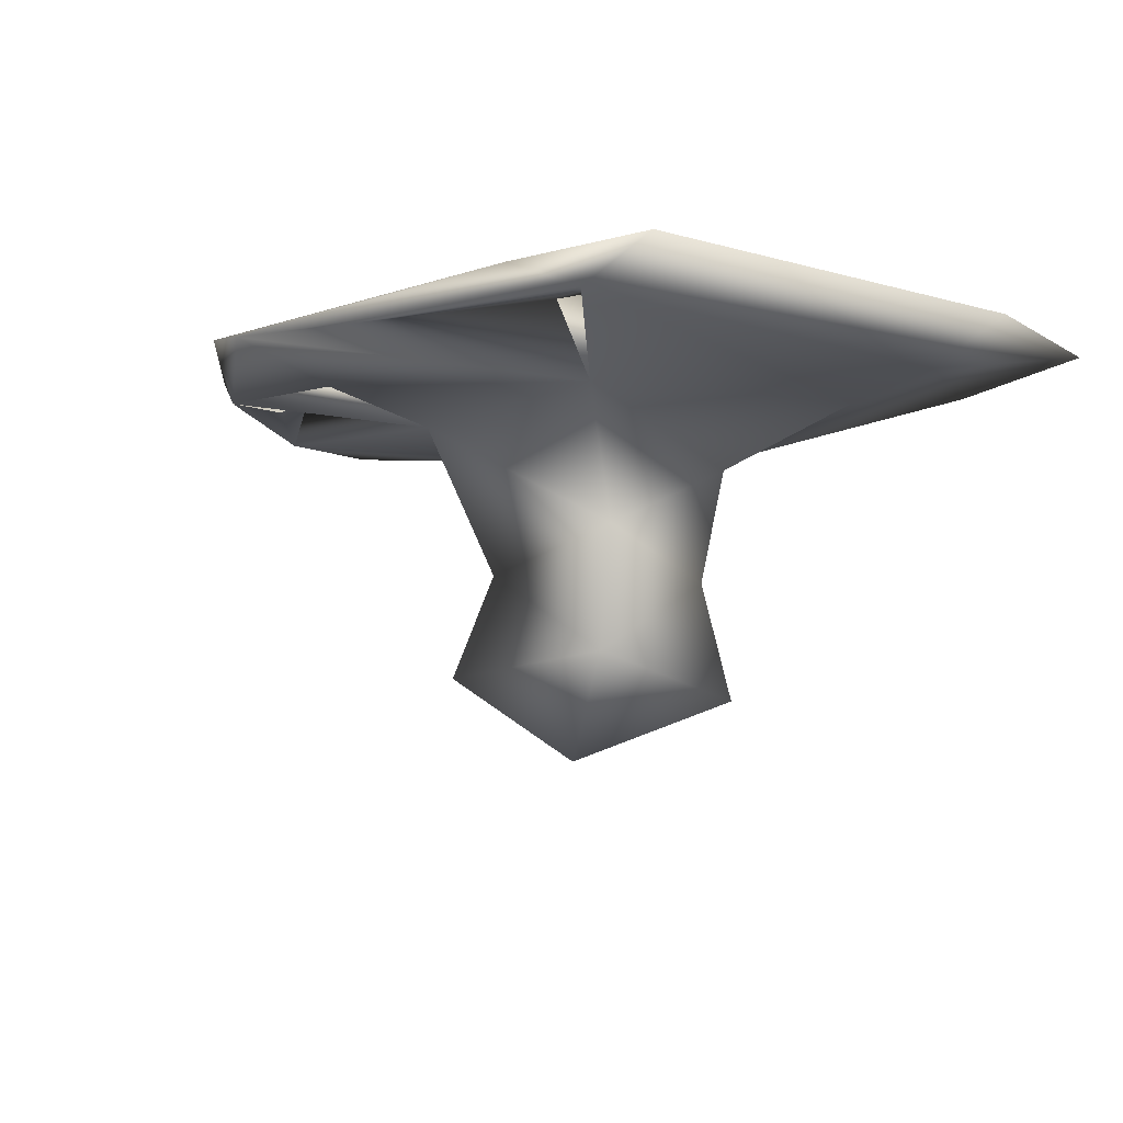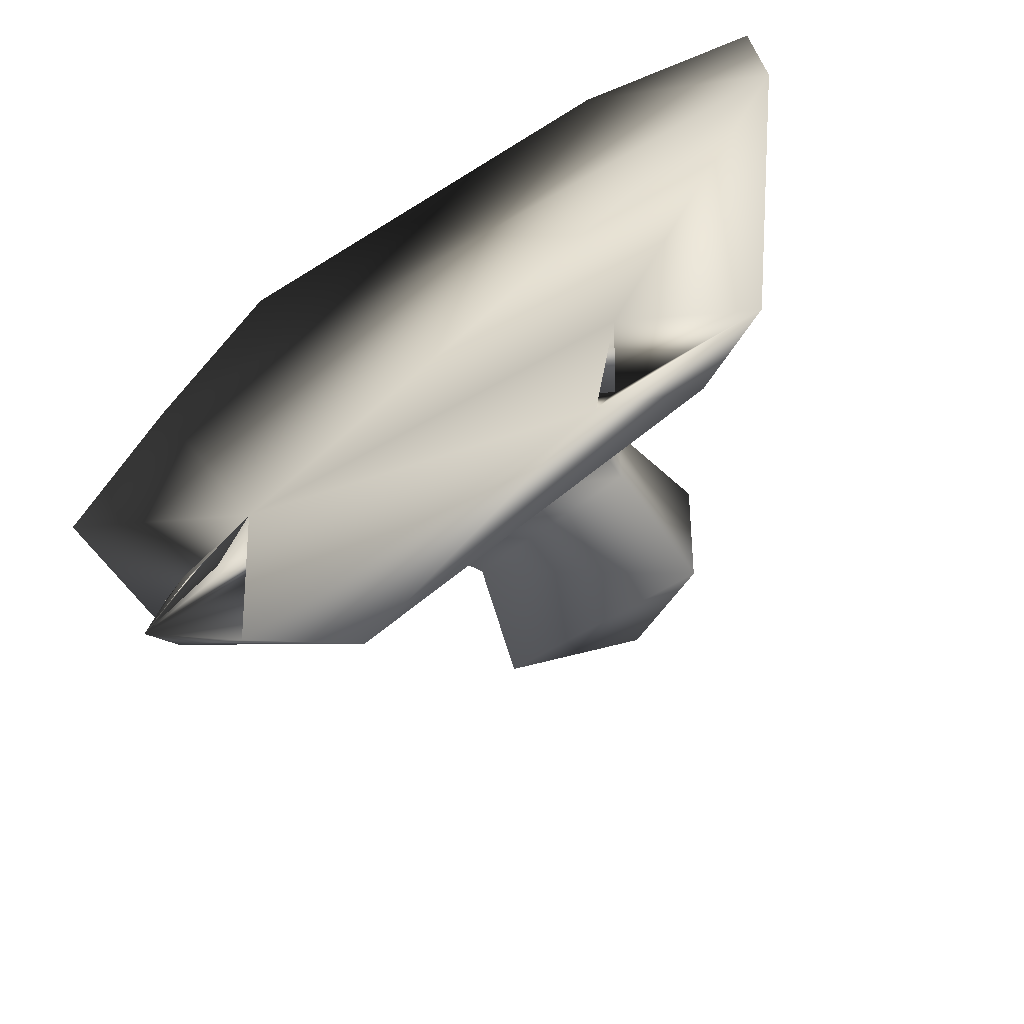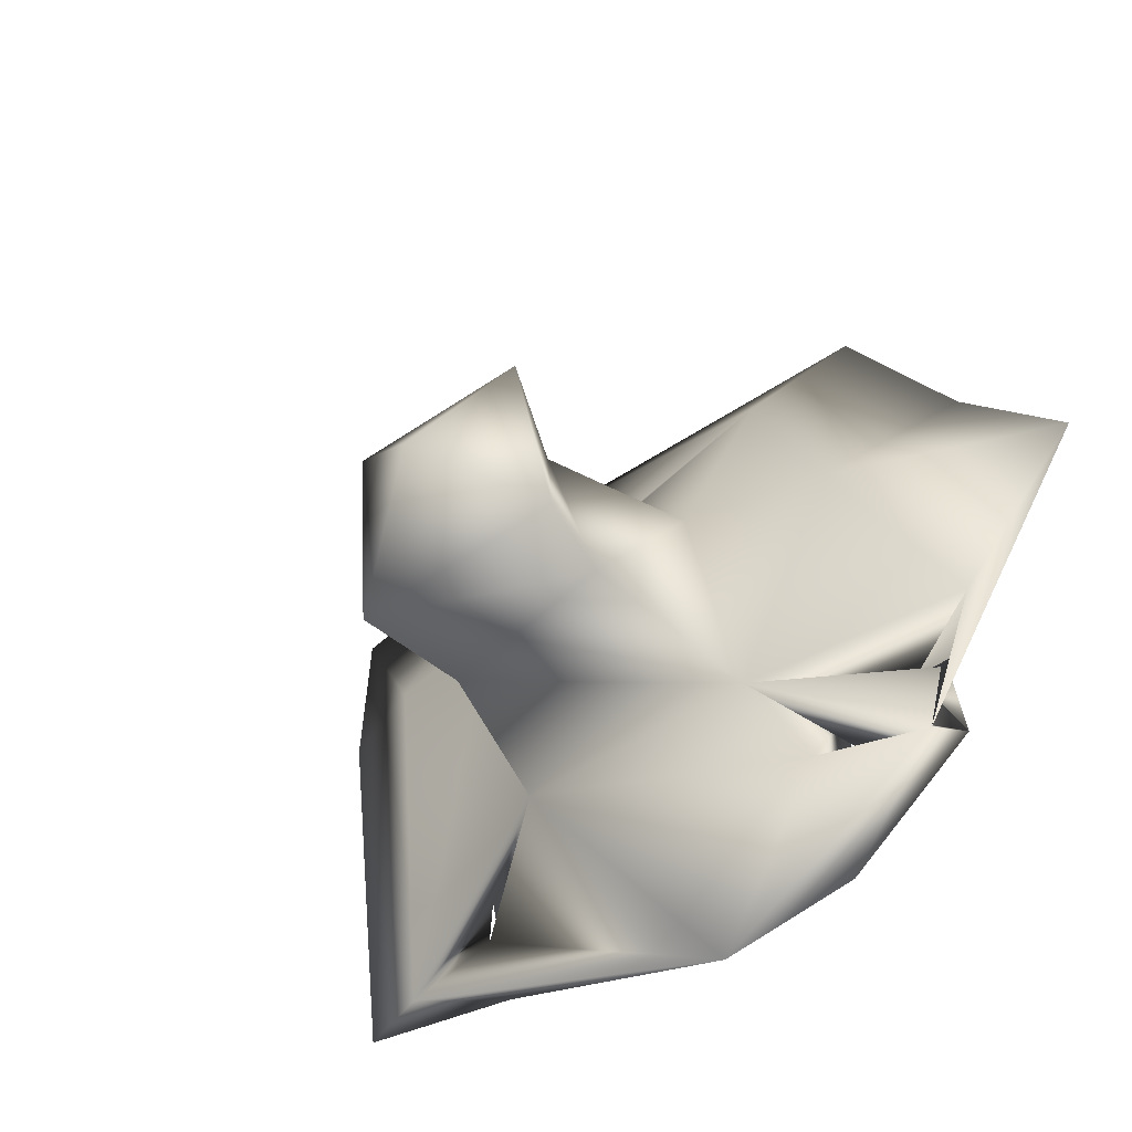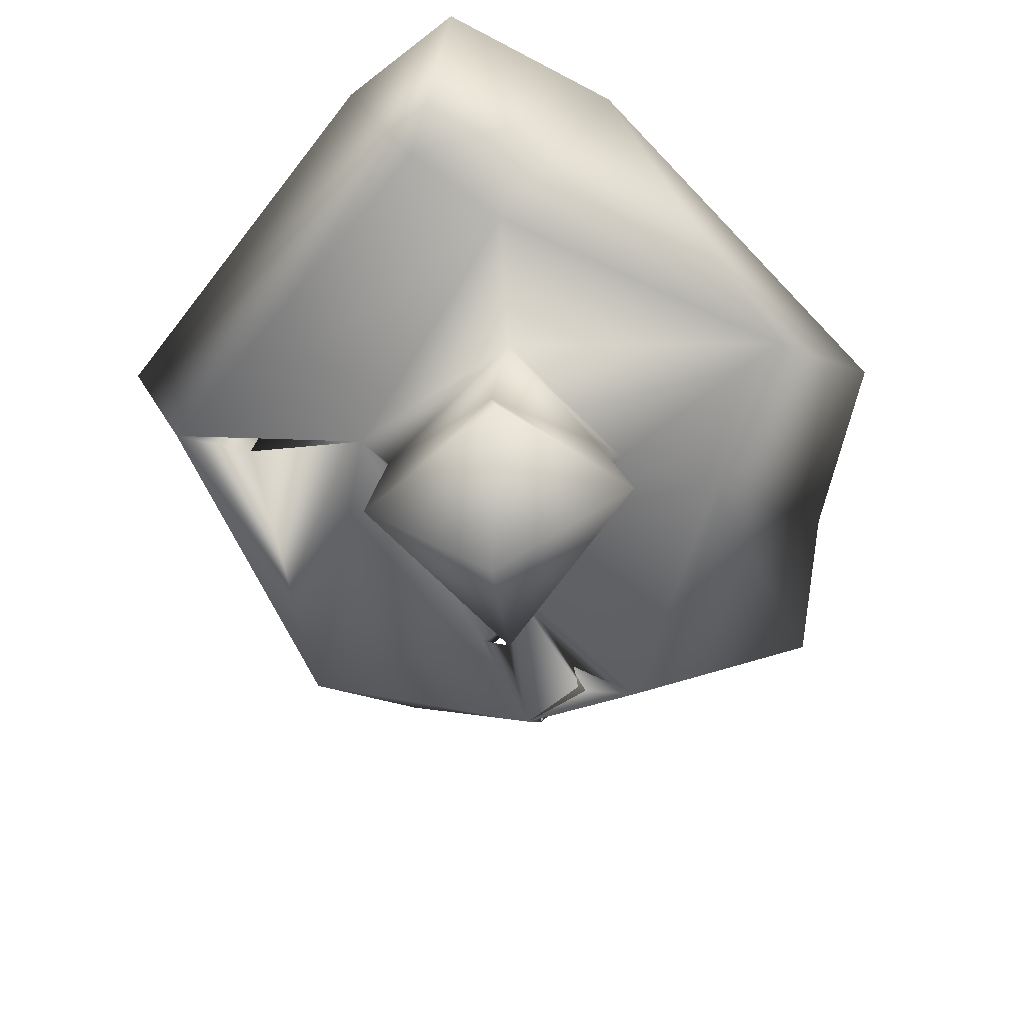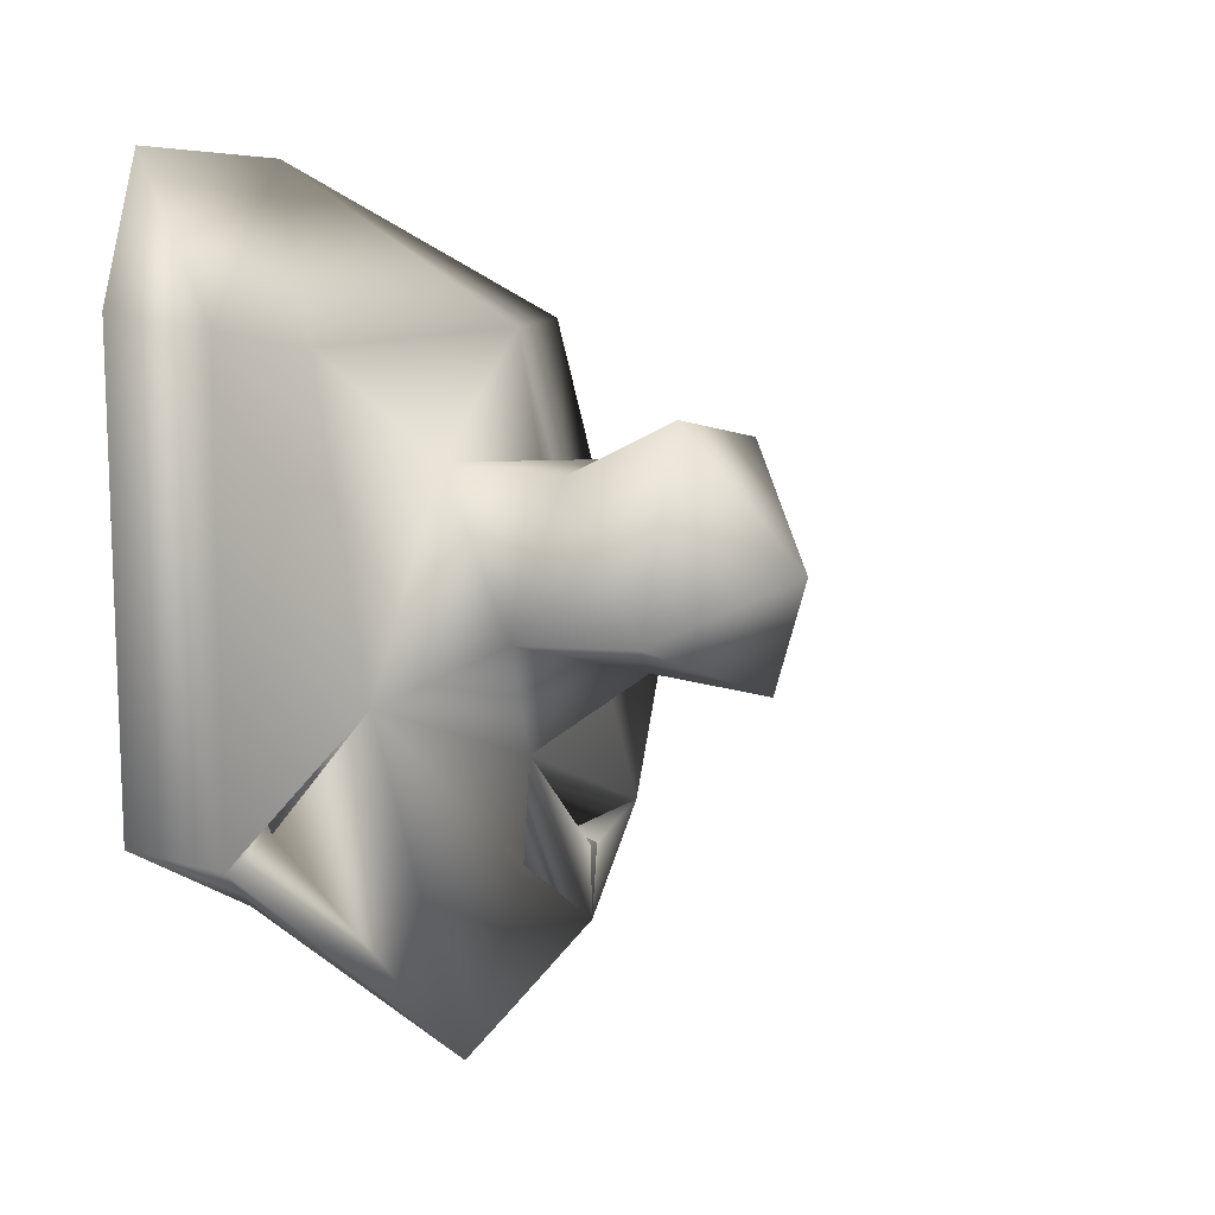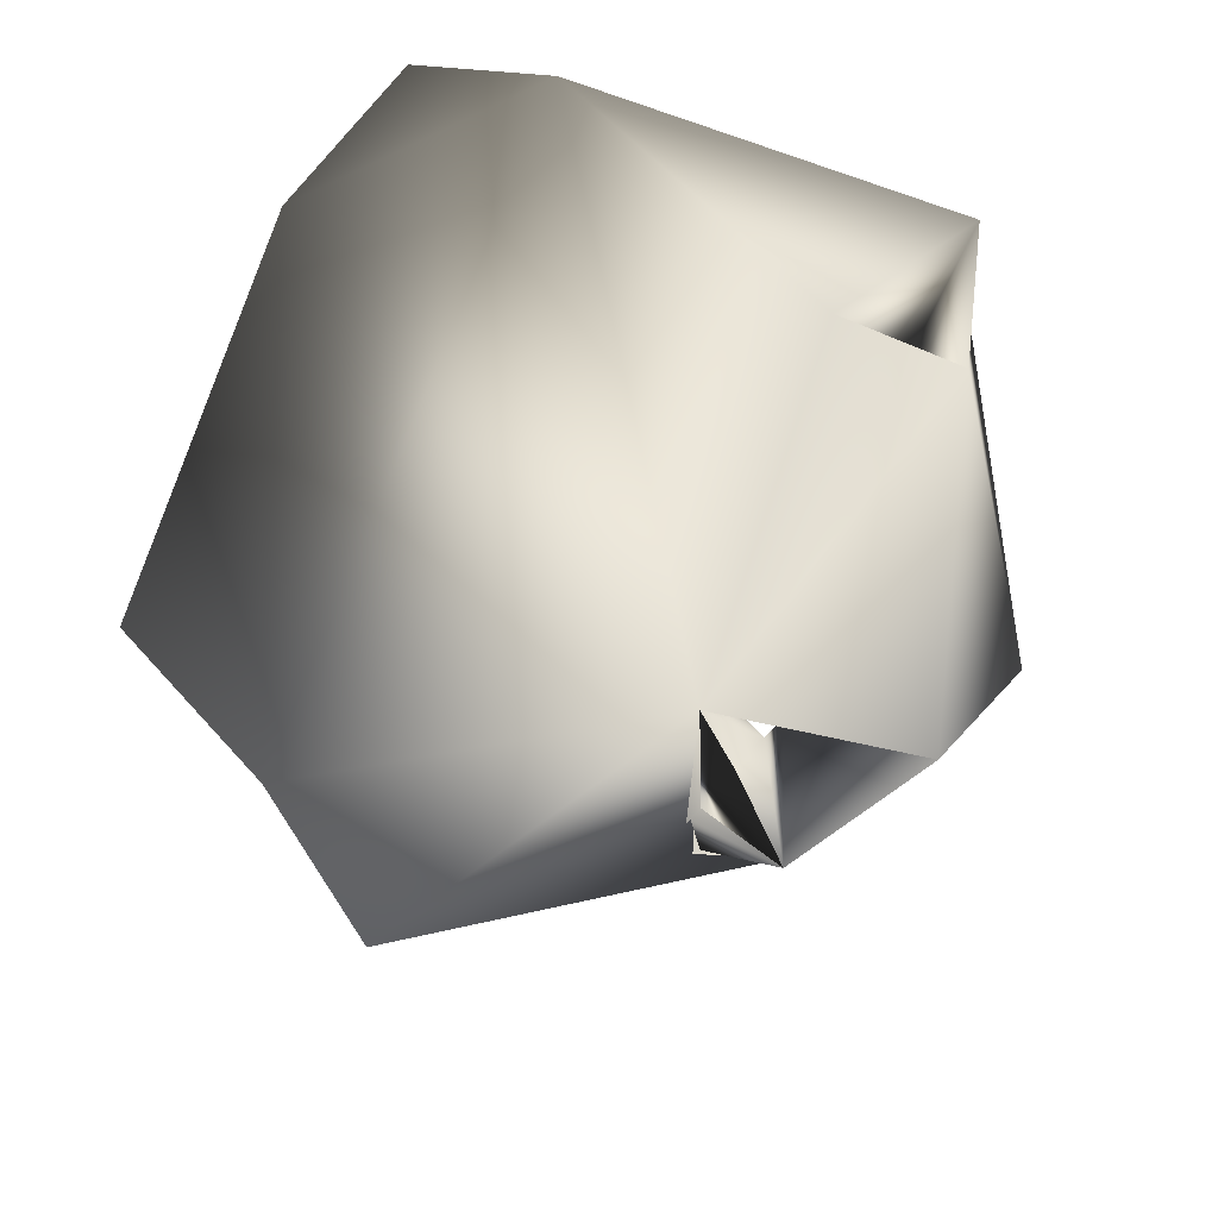
<metadata>
{"format":"obj","ext":"obj","renderer":"f3d","projection":"perspective","resolution":1024,"background":"white","views":[{"elev":-11.0,"azim":47.3,"up":"+Z"},{"elev":-55.7,"azim":33.2,"up":"+Y"},{"elev":-48.7,"azim":-142.8,"up":"+Y"},{"elev":-69.5,"azim":134.7,"up":"+Z"},{"elev":-14.1,"azim":121.3,"up":"+Y"},{"elev":64.0,"azim":-74.3,"up":"+Z"}]}
</metadata>
<code>
o Liquid_Domain
v -1.414 -7.635 5.473
v 3.587 -5.581 6.134
v 5.203 -5.329 5.361
v -3.619 -6.641 6.086
v 6.715 -5.125 6.028
v 2.241 -2.316 4.907
v 3.718 -4.509 5.668
v -3.384 -4.065 5.611
v -6.055 -4.713 6.086
v -5.648 -4.77 5.572
v -3.988 -3.888 6.057
v -2.482 -2.291 4.915
v 4.041 -3.085 6.131
v -5.585 -3.096 5.879
v -6.004 -3.373 5.786
v -9.002 1.152 5.972
v -3.852 -2.783 6.176
v -6.822 -2.369 5.314
v 1.955 -1.526 2.406
v 2.082 -1.925 -0.0319
v -1.532 -1.359 1.909
v -2.109 -1.894 -0.1119
v -0.1925 -0.4991 -1.775
v -4.392 2.463 5.307
v 5.948 3.056 5.406
v 3.605 3.475 5.268
v 1.599 1.231 1.659
v -0.6377 2.13 1.652
v -1.356 2.387 -0.2549
v -1.939 1.778 4.144
v 1.89 1.718 -0.6193
v 7.714 2.957 6.047
v 1.684 1.815 3.974
v -6.927 3.551 6.121
v 7.379 5.727 5.833
v -2.83 5.847 5.464
v -4.87 6.758 5.9
v 3.7 6.89 5.95
f 1 2 4
f 1 3 2
f 10 1 4
f 10 4 9
f 2 3 5
f 3 1 7
f 4 2 17
f 1 10 8
f 1 6 7
f 4 8 9
f 4 17 8
f 5 7 2
f 9 8 11
f 10 12 11
f 8 10 11
f 1 8 6
f 8 17 12
f 7 5 13
f 7 13 3
f 11 14 9
f 11 12 17
f 12 10 15
f 2 7 6
f 2 6 13
f 9 17 10
f 10 17 16
f 15 17 9
f 14 15 9
f 11 17 14
f 15 14 12
f 6 3 13
f 8 12 6
f 10 16 18
f 10 18 15
f 17 15 18
f 14 17 18
f 14 18 12
f 2 13 17
f 19 12 21
f 6 12 19
f 3 32 5
f 6 26 3
f 20 21 22
f 19 21 20
f 23 20 22
f 12 18 24
f 17 34 16
f 3 26 25
f 6 19 33
f 28 22 21
f 13 32 17
f 30 21 12
f 23 22 29
f 31 20 23
f 6 33 26
f 33 19 27
f 22 28 29
f 20 31 27
f 5 32 13
f 19 20 27
f 3 25 32
f 24 30 12
f 21 30 28
f 17 32 34
f 18 16 24
f 29 31 23
f 33 27 28
f 27 29 28
f 27 31 29
f 33 28 30
f 16 34 24
f 36 33 30
f 33 36 26
f 32 38 34
f 35 32 25
f 24 36 30
f 24 34 37
f 25 26 38
f 38 37 34
f 36 24 37
f 32 35 38
f 25 38 35
f 26 36 38
f 38 36 37

</code>
